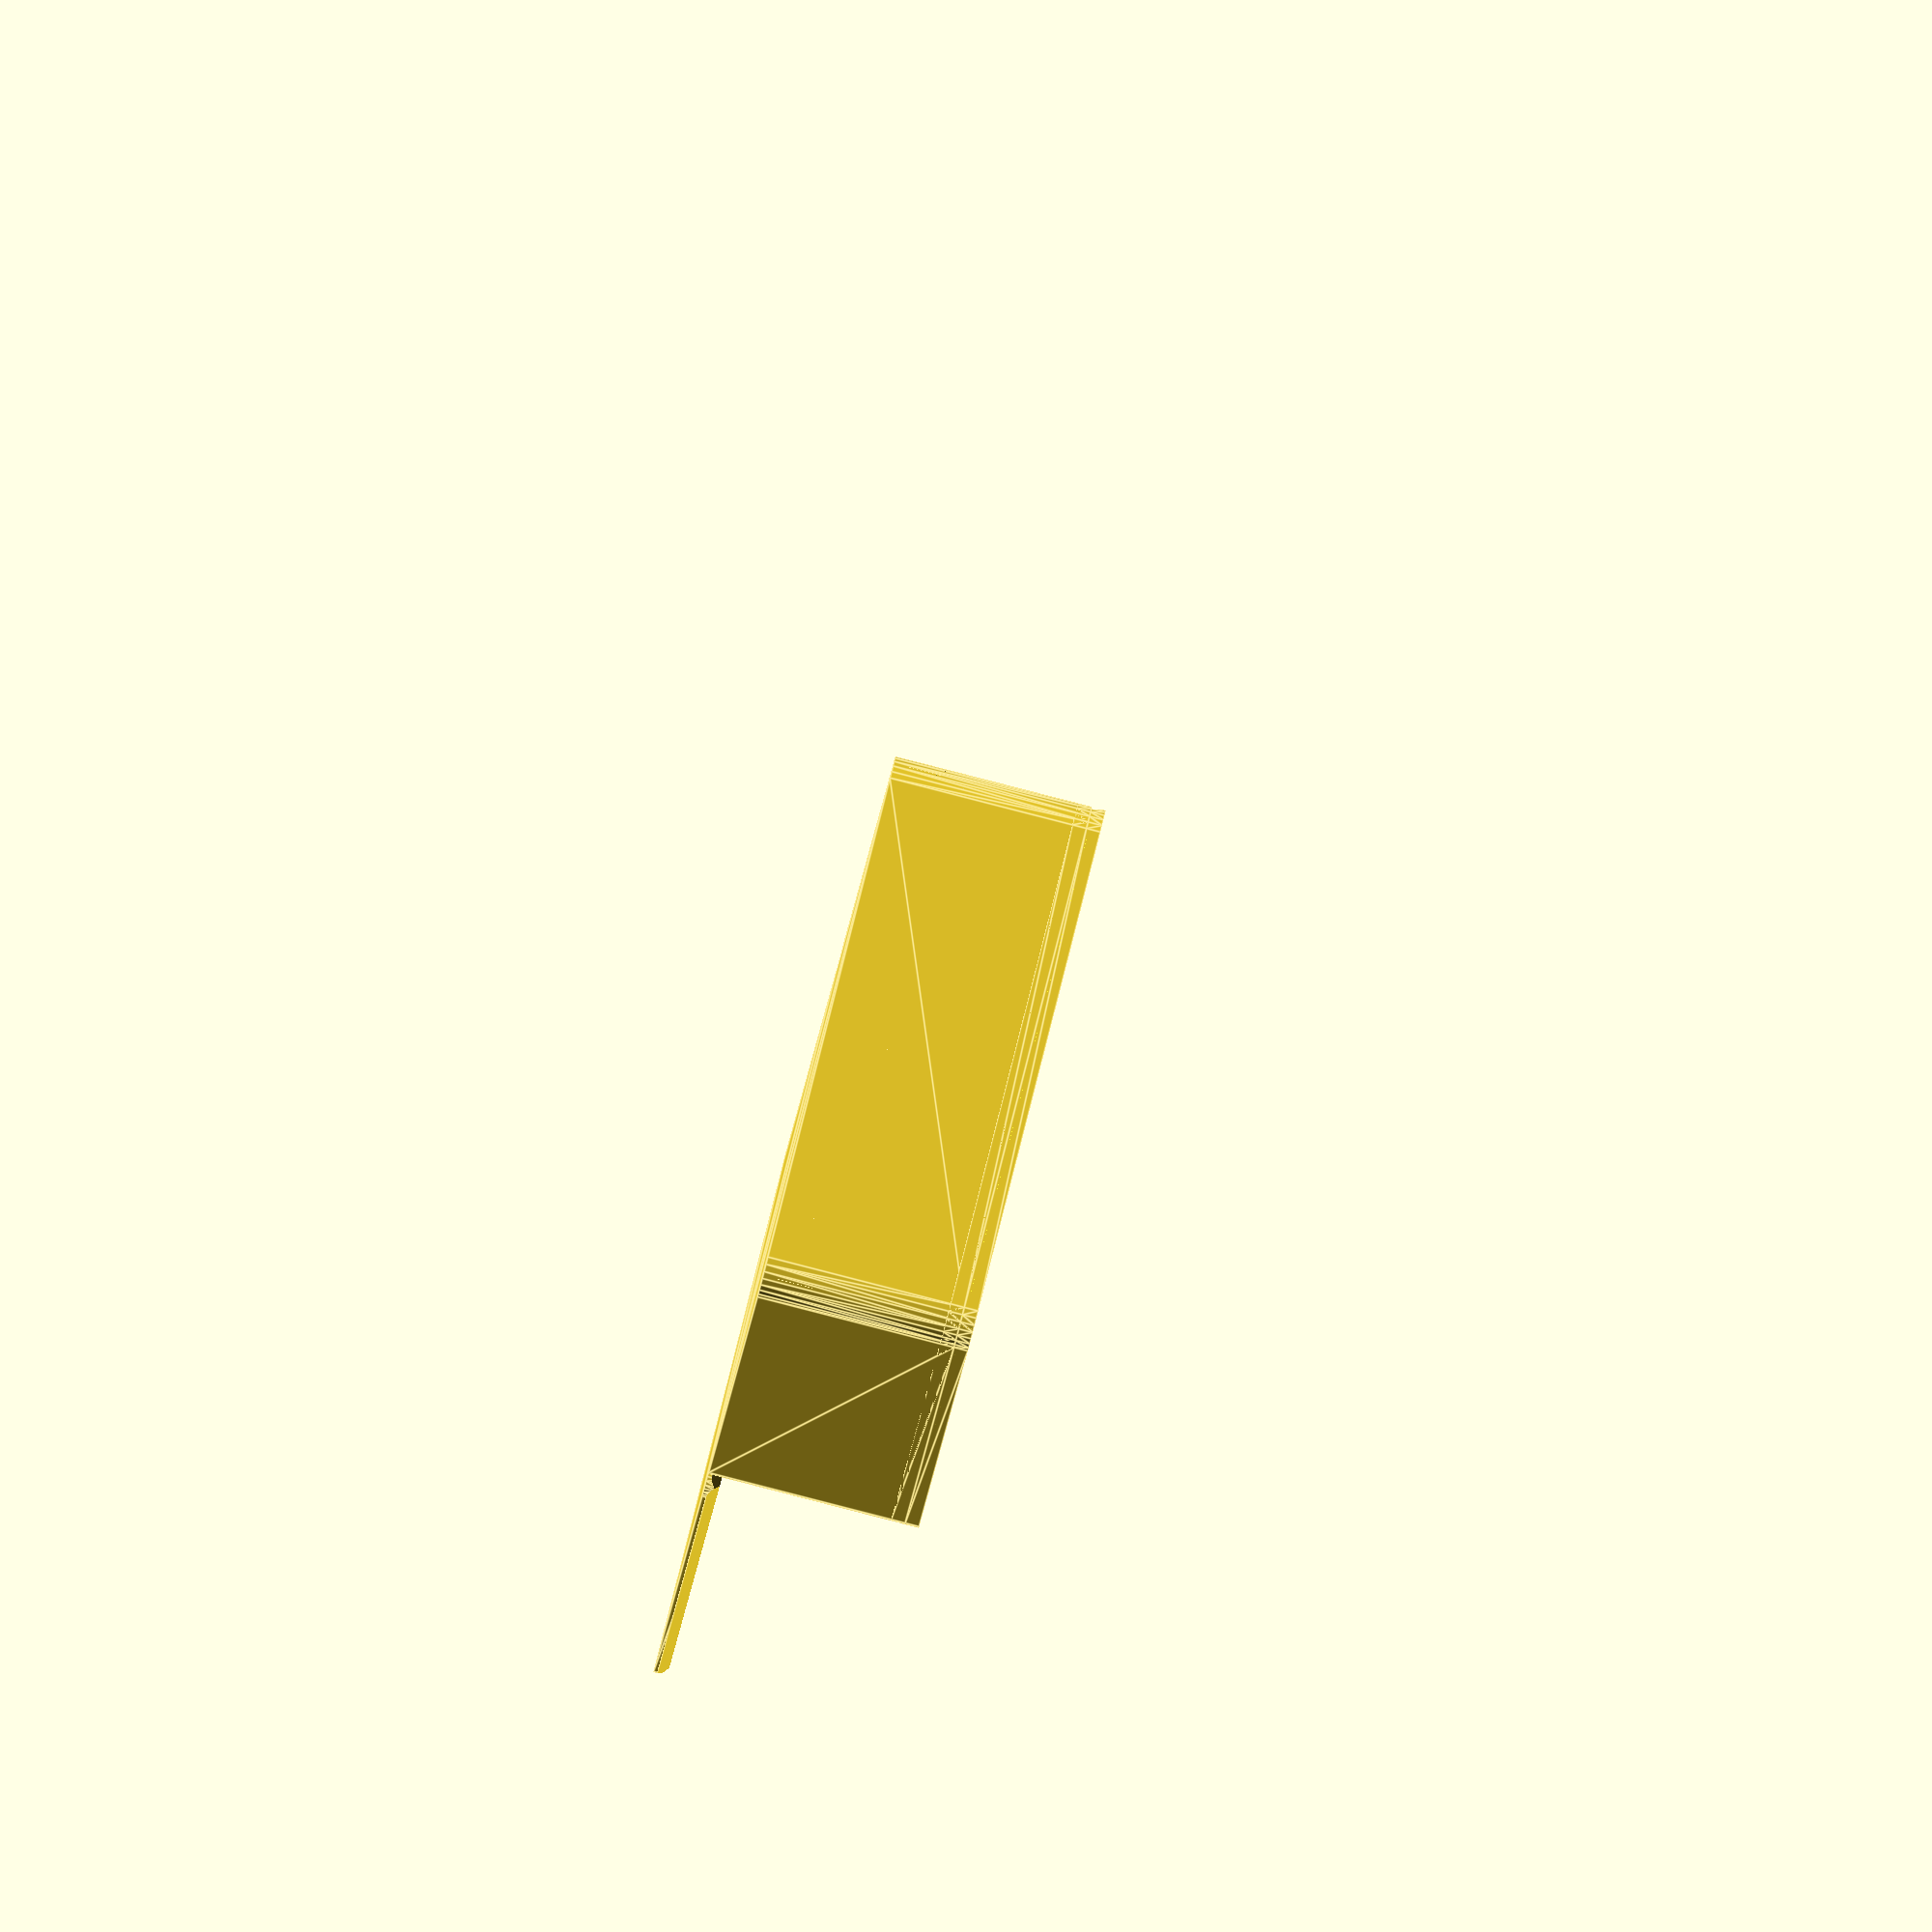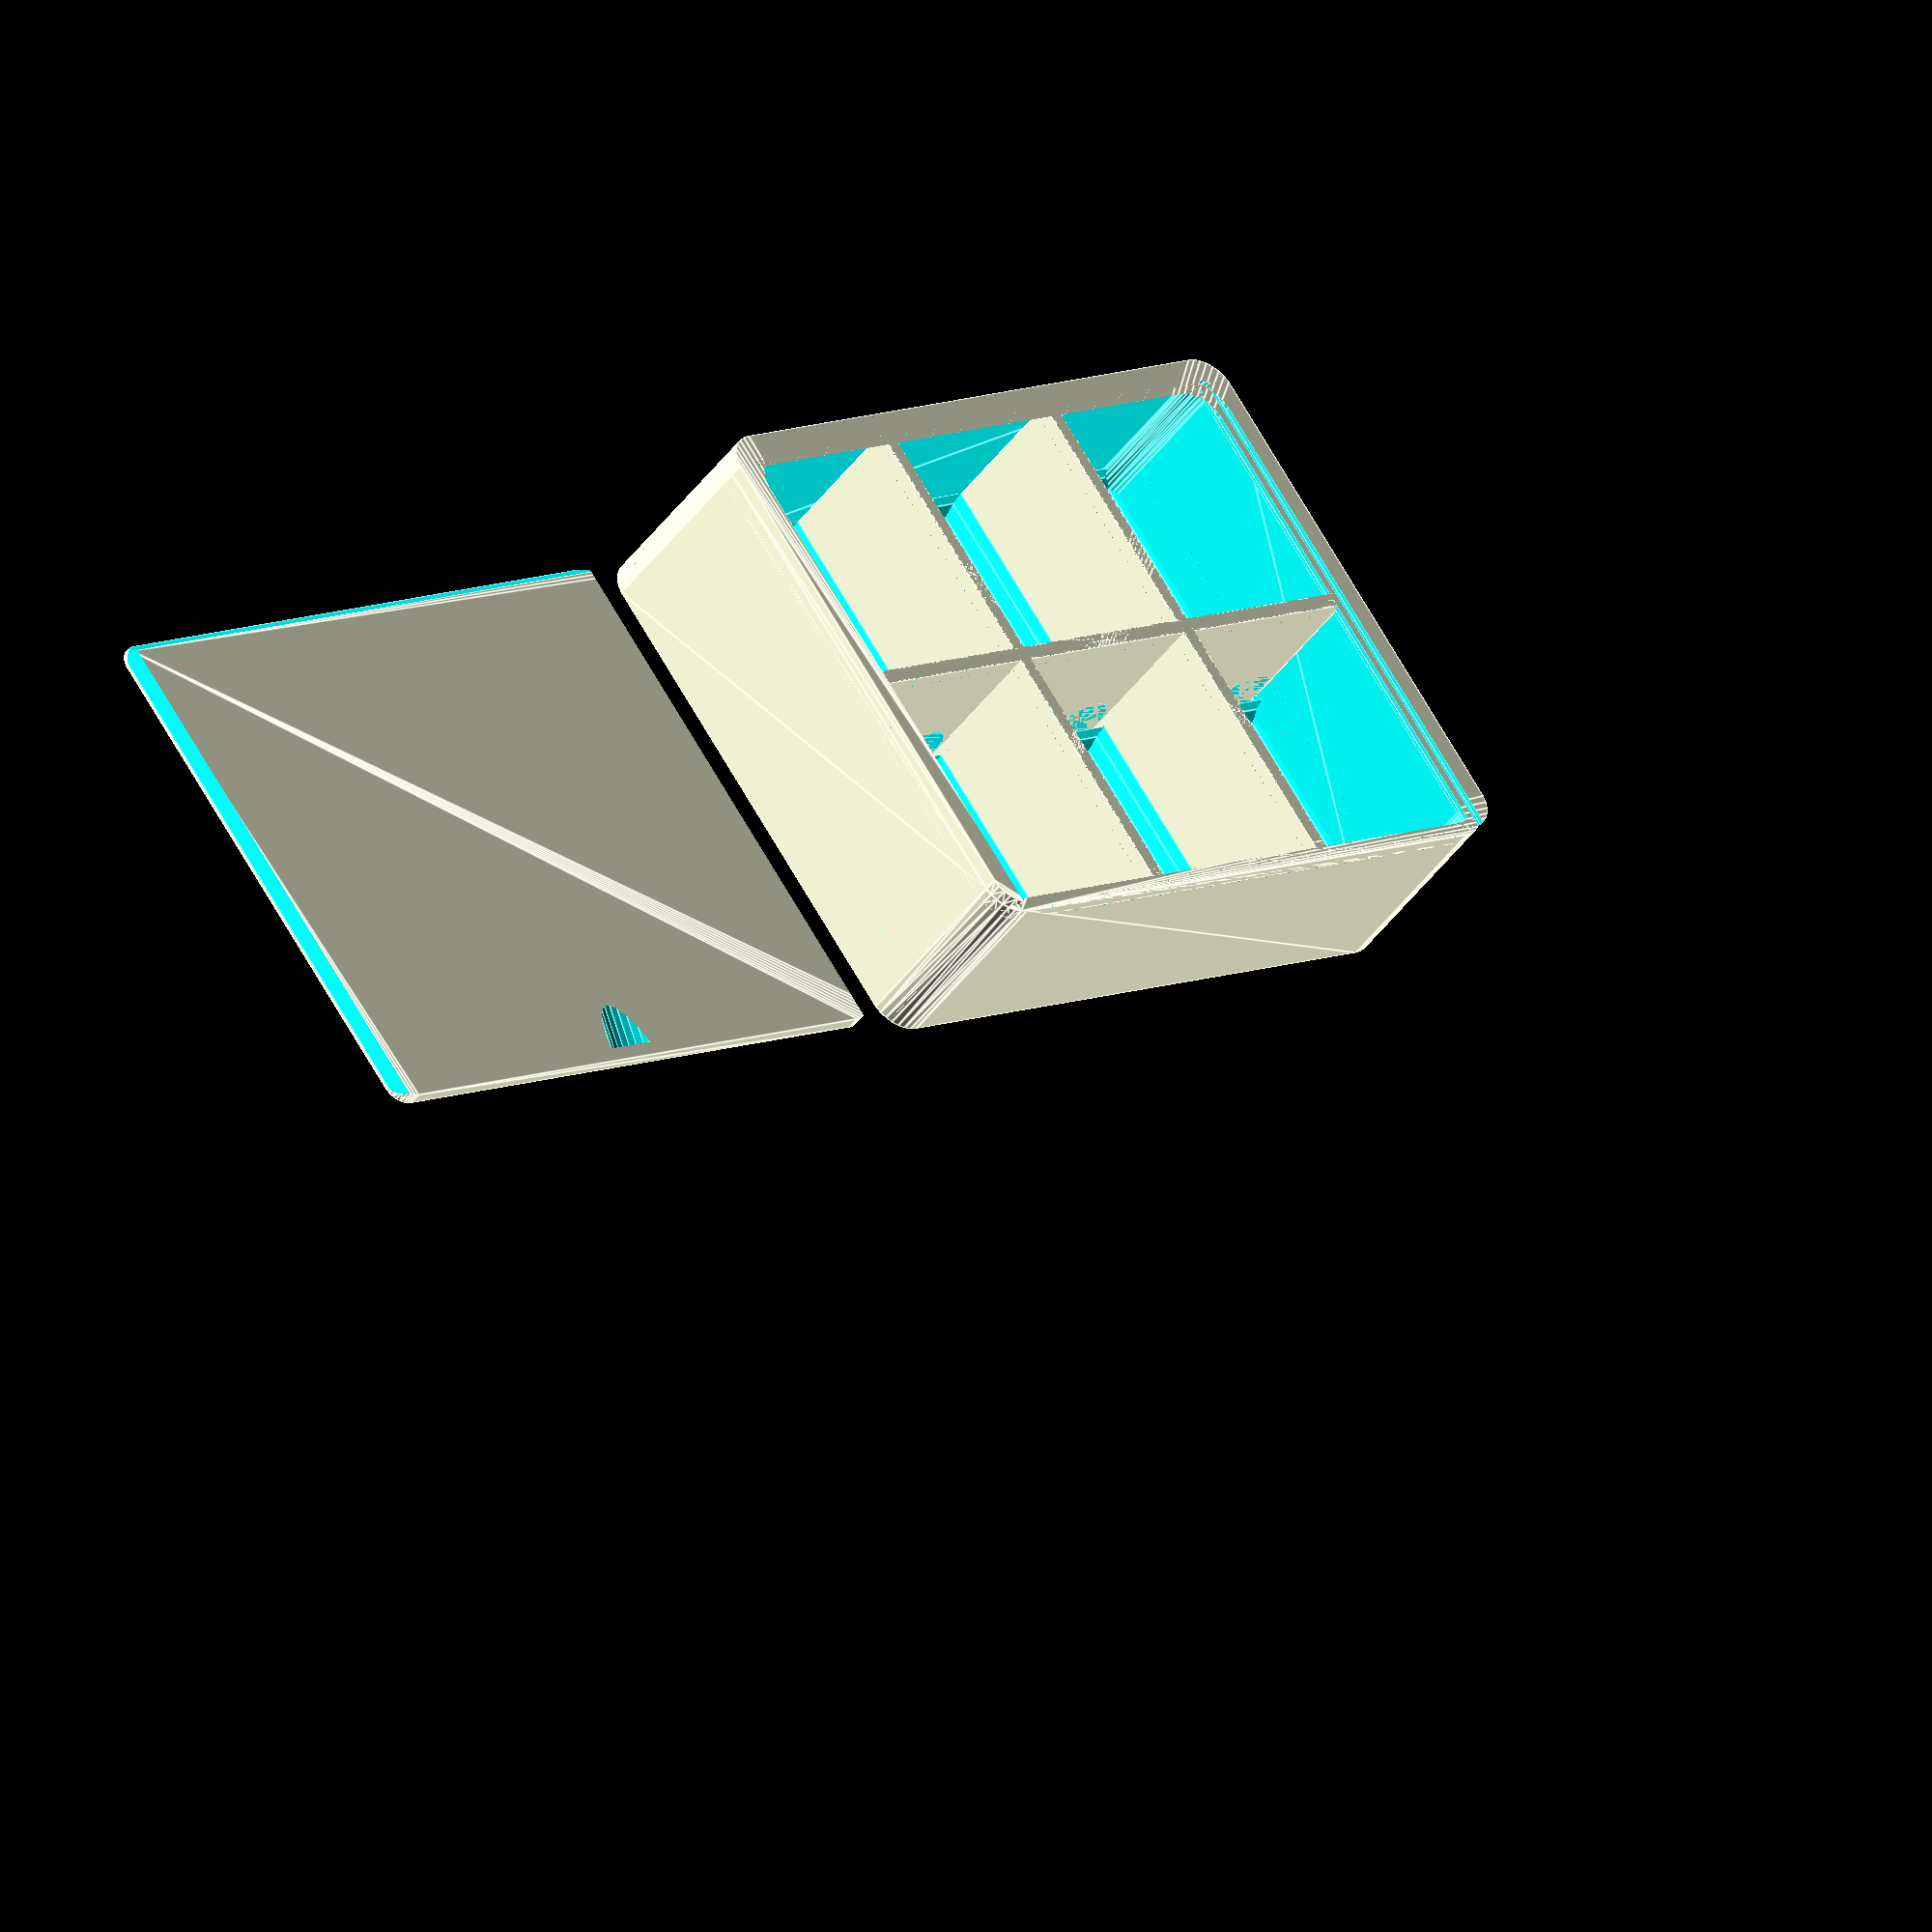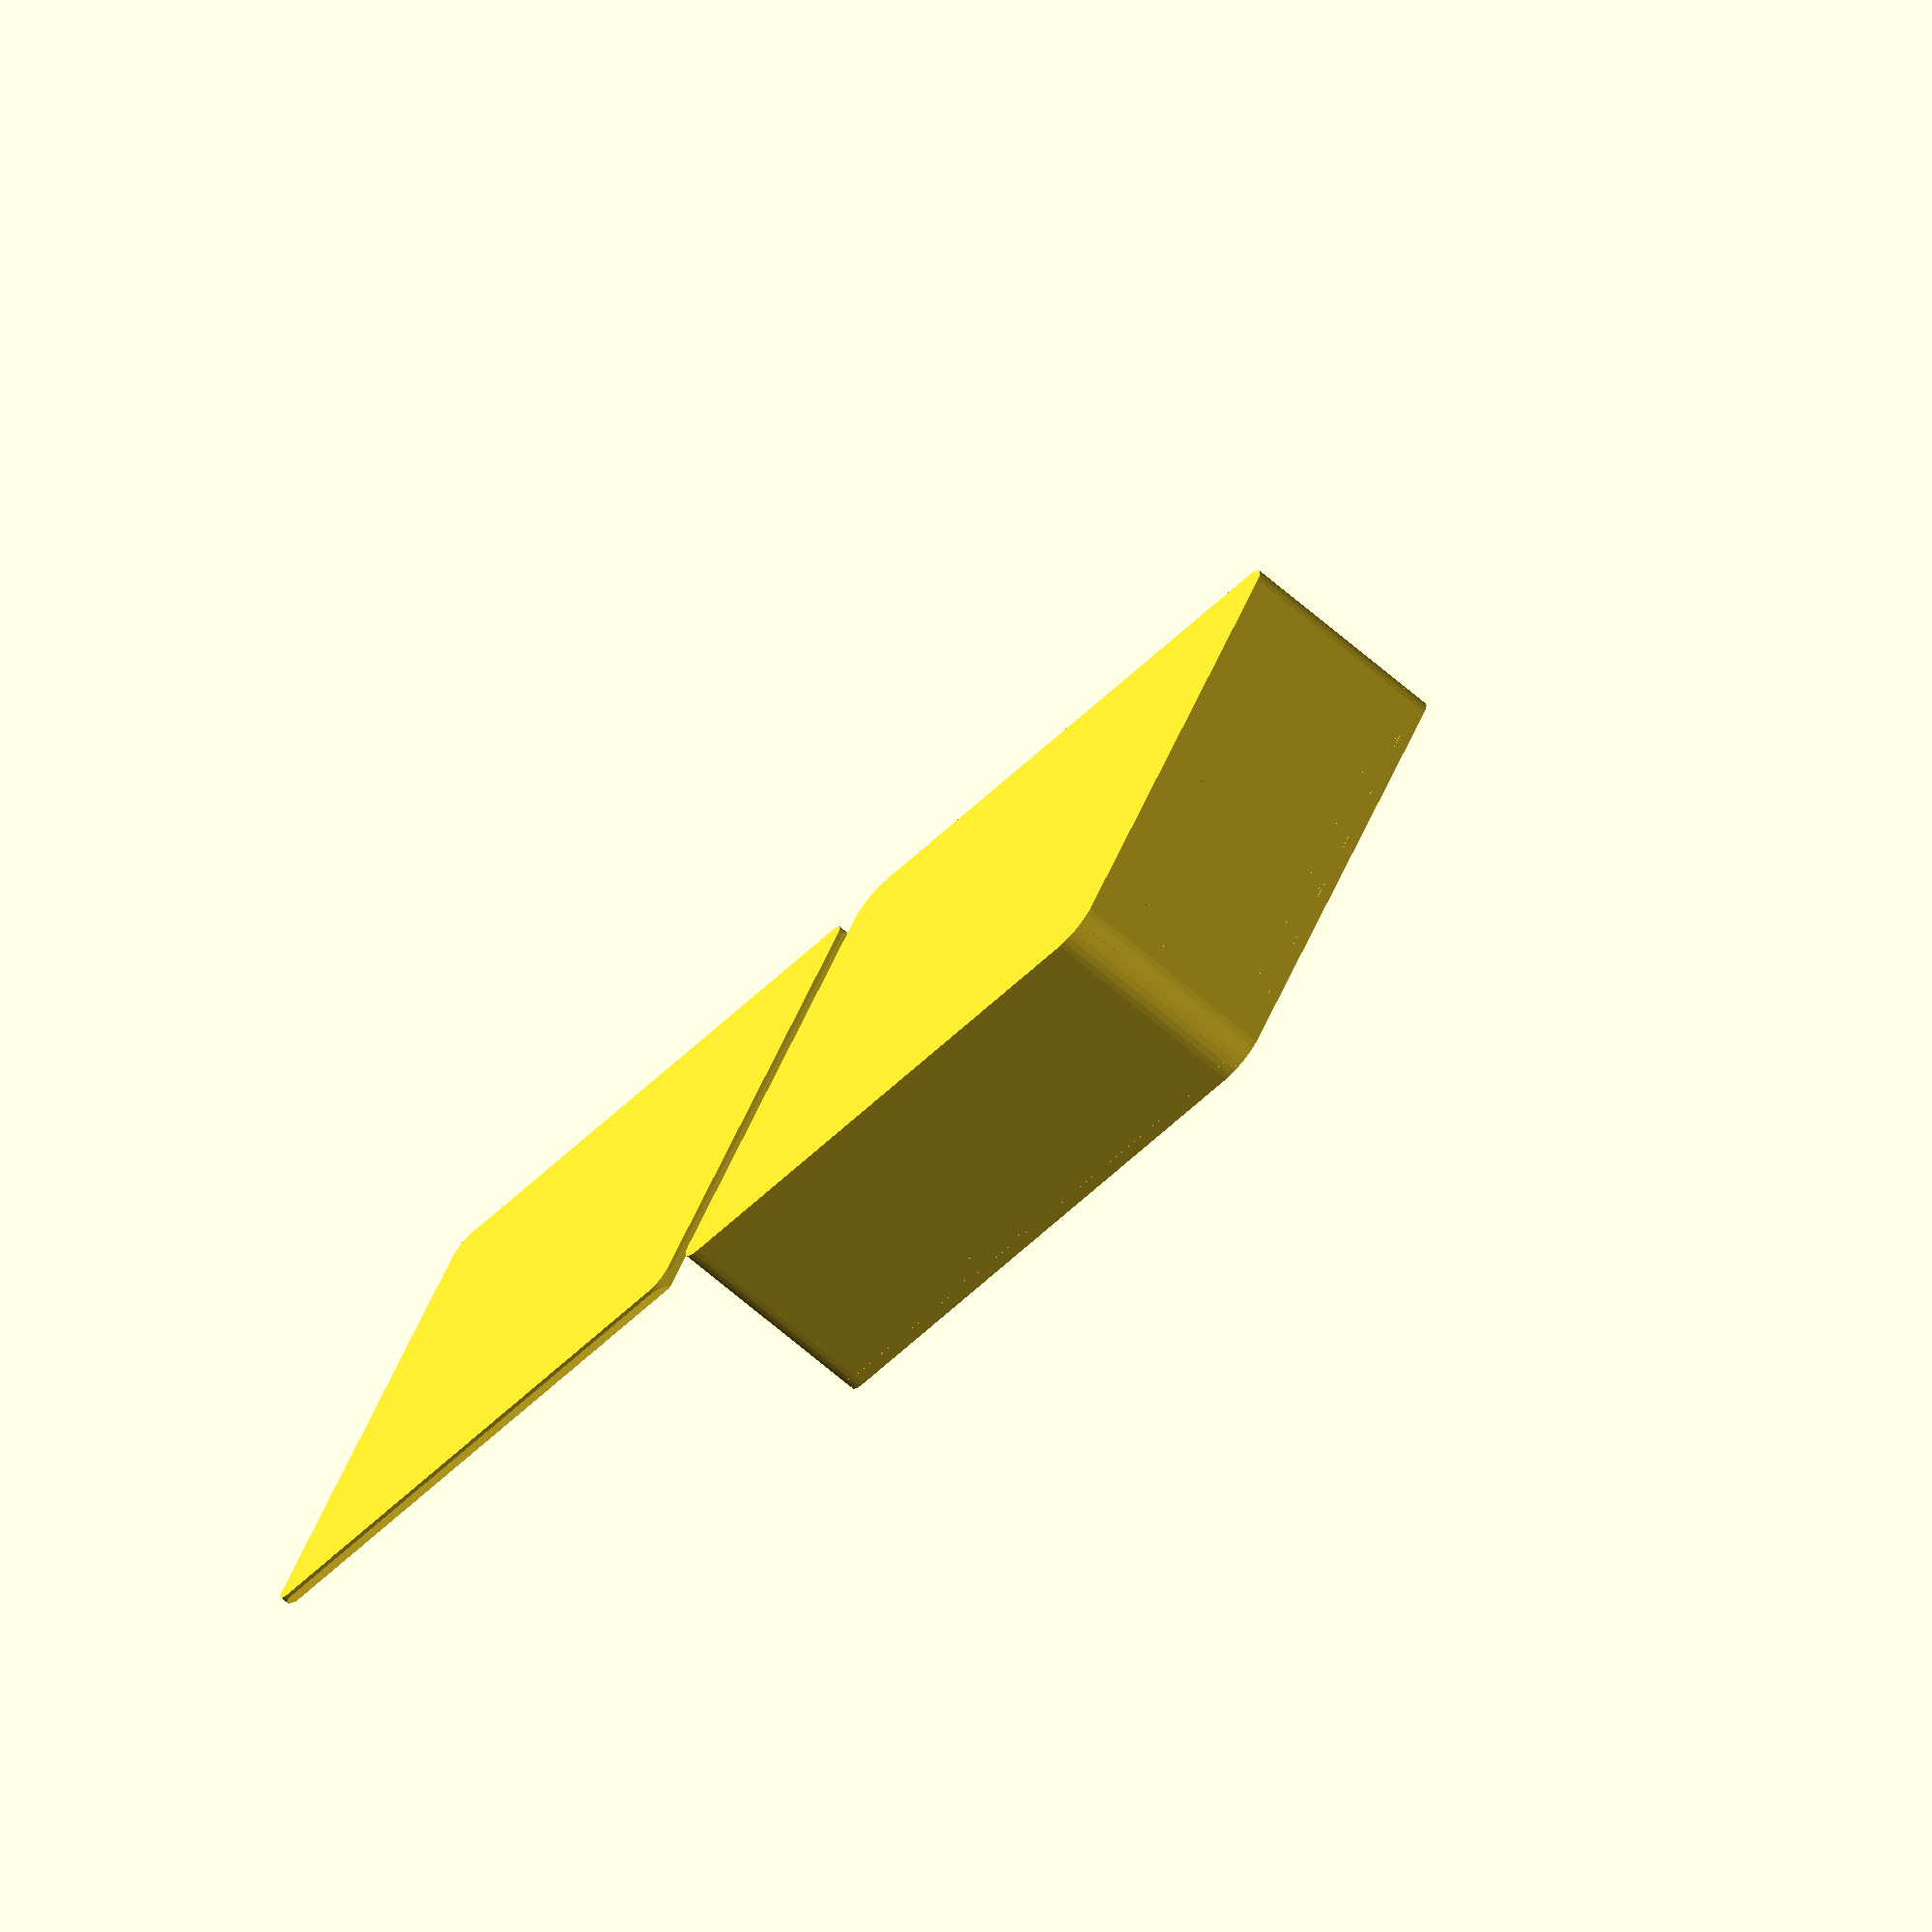
<openscad>
itemsShown="both"; // [both,box,lid]
boxLength=80;
boxWidth=100;
boxHeight=30;
cornerRadius=5;
wallThickness=2;
bottomThickness=2;
lidThickness=2;
lidClearance=0.2;
lidEdgeThickness=0.5;
columns = 3; //[1:10]
rows = 2; //[1:10]
// Notch in the lid
withNotch=true;//[true:false]
innerBevel = 5;//[0:.25:10]

/* [Global] */
if (itemsShown=="box") showBox();
if (itemsShown=="lid") showLid();
if (itemsShown=="both"){showBox();showLid();}


module showLid(){
	translate ([0, -2*wallThickness, 0]) 
	roundBoxLid(l=boxLength-wallThickness,
				w=boxWidth-2*wallThickness-lidClearance,
				h=lidThickness,
				et=lidEdgeThickness,
				r=cornerRadius-wallThickness,
				notch=withNotch);
}

module showBox(){
	round_box(l=boxLength,
			  w=boxWidth,
			  h=boxHeight,
			  bt=bottomThickness,
			  wt=wallThickness,
			  lt=lidThickness,
			  r=cornerRadius,
              rs=rows,
              cs=columns);
}

module round_box(l=40,w=30,h=30,bt=2,wt=2,lt=2,r=5,rs=1,cs=1){
	difference() { 
		round_cube(l=l,w=w,h=h-lt,r=r);
		translate ([wt, wt, bt]) 
		round_cube(l=l-wt*2,w=w-wt*2,h=h,r=r-wt);
	}
    
    // add cells
    for (i = [2:1:rs]) {
        translate([(l/rs)*(i-1)-(wt/2),wt,wt])
        cube([wt, w - wt*2, h-wt*2]);
    }
    for (i = [2:1:cs]) {
        translate([wt, (w/cs)*(i-1)-(wt/2), wt])
        cube([l - wt*2, wt, h-wt*2]);
    }
    
    // add inner bevels
    for (row = [0:rs-1], column = [0:cs-1]) {
		ht = wt / 2;
		roundBoxBevel(
			x1=wt + row * (l / rs),
			y1=ht + column * (w / cs),
			x2=(row +1) * (l / rs) - wt,
			y2=(column+1) * (w / cs) - ht,
			radius=innerBevel,
			wt=wt
		);
    }
    
	//use two box rims. one to make a slope to support the lid
	roundBoxRim();
	translate ([0, 0, -wt]) roundBoxRim();
}


module roundBoxRim(l=boxLength,
				   w=boxWidth,
				   h=boxHeight,
				   et=lidEdgeThickness,
				   r=cornerRadius,
				   wt=wallThickness,
				   lt=lidThickness){
	difference() { 
		translate ([0, 0, h-lt]) 
		round_cube(l=l,w=w,h=lt,r=r);
		translate ([wt+lt,wt+lt-et*2,h-lt-0.1]) 
		round_cube(l=l*2,w=w-2*(wt+lt)+4*et,h=lt+0.2,r=r-wt+lt);

		//subtract out a lid to make the ledge
		translate ([wt, w-wt, h-lt-0.1])
		roundBoxLid(l=l*2,w=w-2*wt,h=lt+0.1,wt=wt,t=lt,et=0.5,r=r-wt,notch=false);
	}
}

module roundBoxLid(l=40,w=30,h=3,wt=2,t=2,et=0.5,r=5,notch=true){
	translate ([l, 0, 0]) 
	rotate (a = [0, 0, 180]) 
	difference(){
		round_cube(l=l,w=w,h=h,t=t,r=r);

		translate ([-1, 0, et]) rotate (a = [45, 0, 0])  cube (size = [l+2, h*2, h*2]); 
		translate ([-1, w, et]) rotate (a = [45, 0, 0])  cube (size = [l+2, h*2, h*2]); 
		translate ([l, -1, et]) rotate (a = [45, 0, 90]) cube (size = [w+2, h*2, h*2]); 
		if (notch==true){
			translate([2,w/2,h+0.001]) thumbNotch(10/2,72,t);
		}
	}
}

module thumbNotch(
	thumbR=12/2,
	angle=72,
	notchHeight=2){

	size=10*thumbR;

	rotate([0,0,90])
	difference(){
		translate([0,
					(thumbR*sin(angle)-notchHeight)/tan(angle),
					 thumbR*sin(angle)-notchHeight])
		rotate([angle,0,0])
		cylinder(r=thumbR,h=size,$fn=30);

		translate([-size,-size,0])
		cube(size*2);
	}
}

module round_cube(l=40,w=30,h=20,r=5,$fn=30){
	hull(){ 
		translate ([r, r, 0]) cylinder (h = h, r=r);
		translate ([r, w-r, 0]) cylinder (h = h, r=r);
		translate ([l-r,w-r, 0]) cylinder (h = h, r=r);
		translate ([l-r, r, 0]) cylinder (h = h, r=r);
	}
}

module roundBoxBevel(x1,y1,x2,y2,radius,wt) {
//%   color("red", .25) translate([x1, y1, 0]) cube([x2-x1, y2-y1, 50]);
    if (radius > 0) {
        translate([x1, y1, wt]) rotate([0, 0, 90]) rotate([90, 0, 0]) bevel(x2-x1, radius);
        translate([x1, y2, wt]) rotate([90, 0, 0]) rotate([0, 0, 0]) bevel(y2-y1, radius);
        translate([x2, y2, wt]) rotate([0, 0, 270]) rotate([90, 0, 0]) bevel(x2-x1, radius);
        translate([x2, y2, wt]) rotate([0, 0, 90]) rotate([0, 270, 0]) bevel(y2-y1, radius);
    }
}

module bevel(length,radius) {
    difference() {
        cube([radius, radius, length]);
        translate([radius, radius, -1])
        cylinder(length + 2, radius, radius, false);
    }
}
    




</openscad>
<views>
elev=88.7 azim=197.5 roll=255.6 proj=o view=edges
elev=224.1 azim=233.8 roll=213.2 proj=o view=edges
elev=251.6 azim=59.6 roll=310.1 proj=o view=solid
</views>
